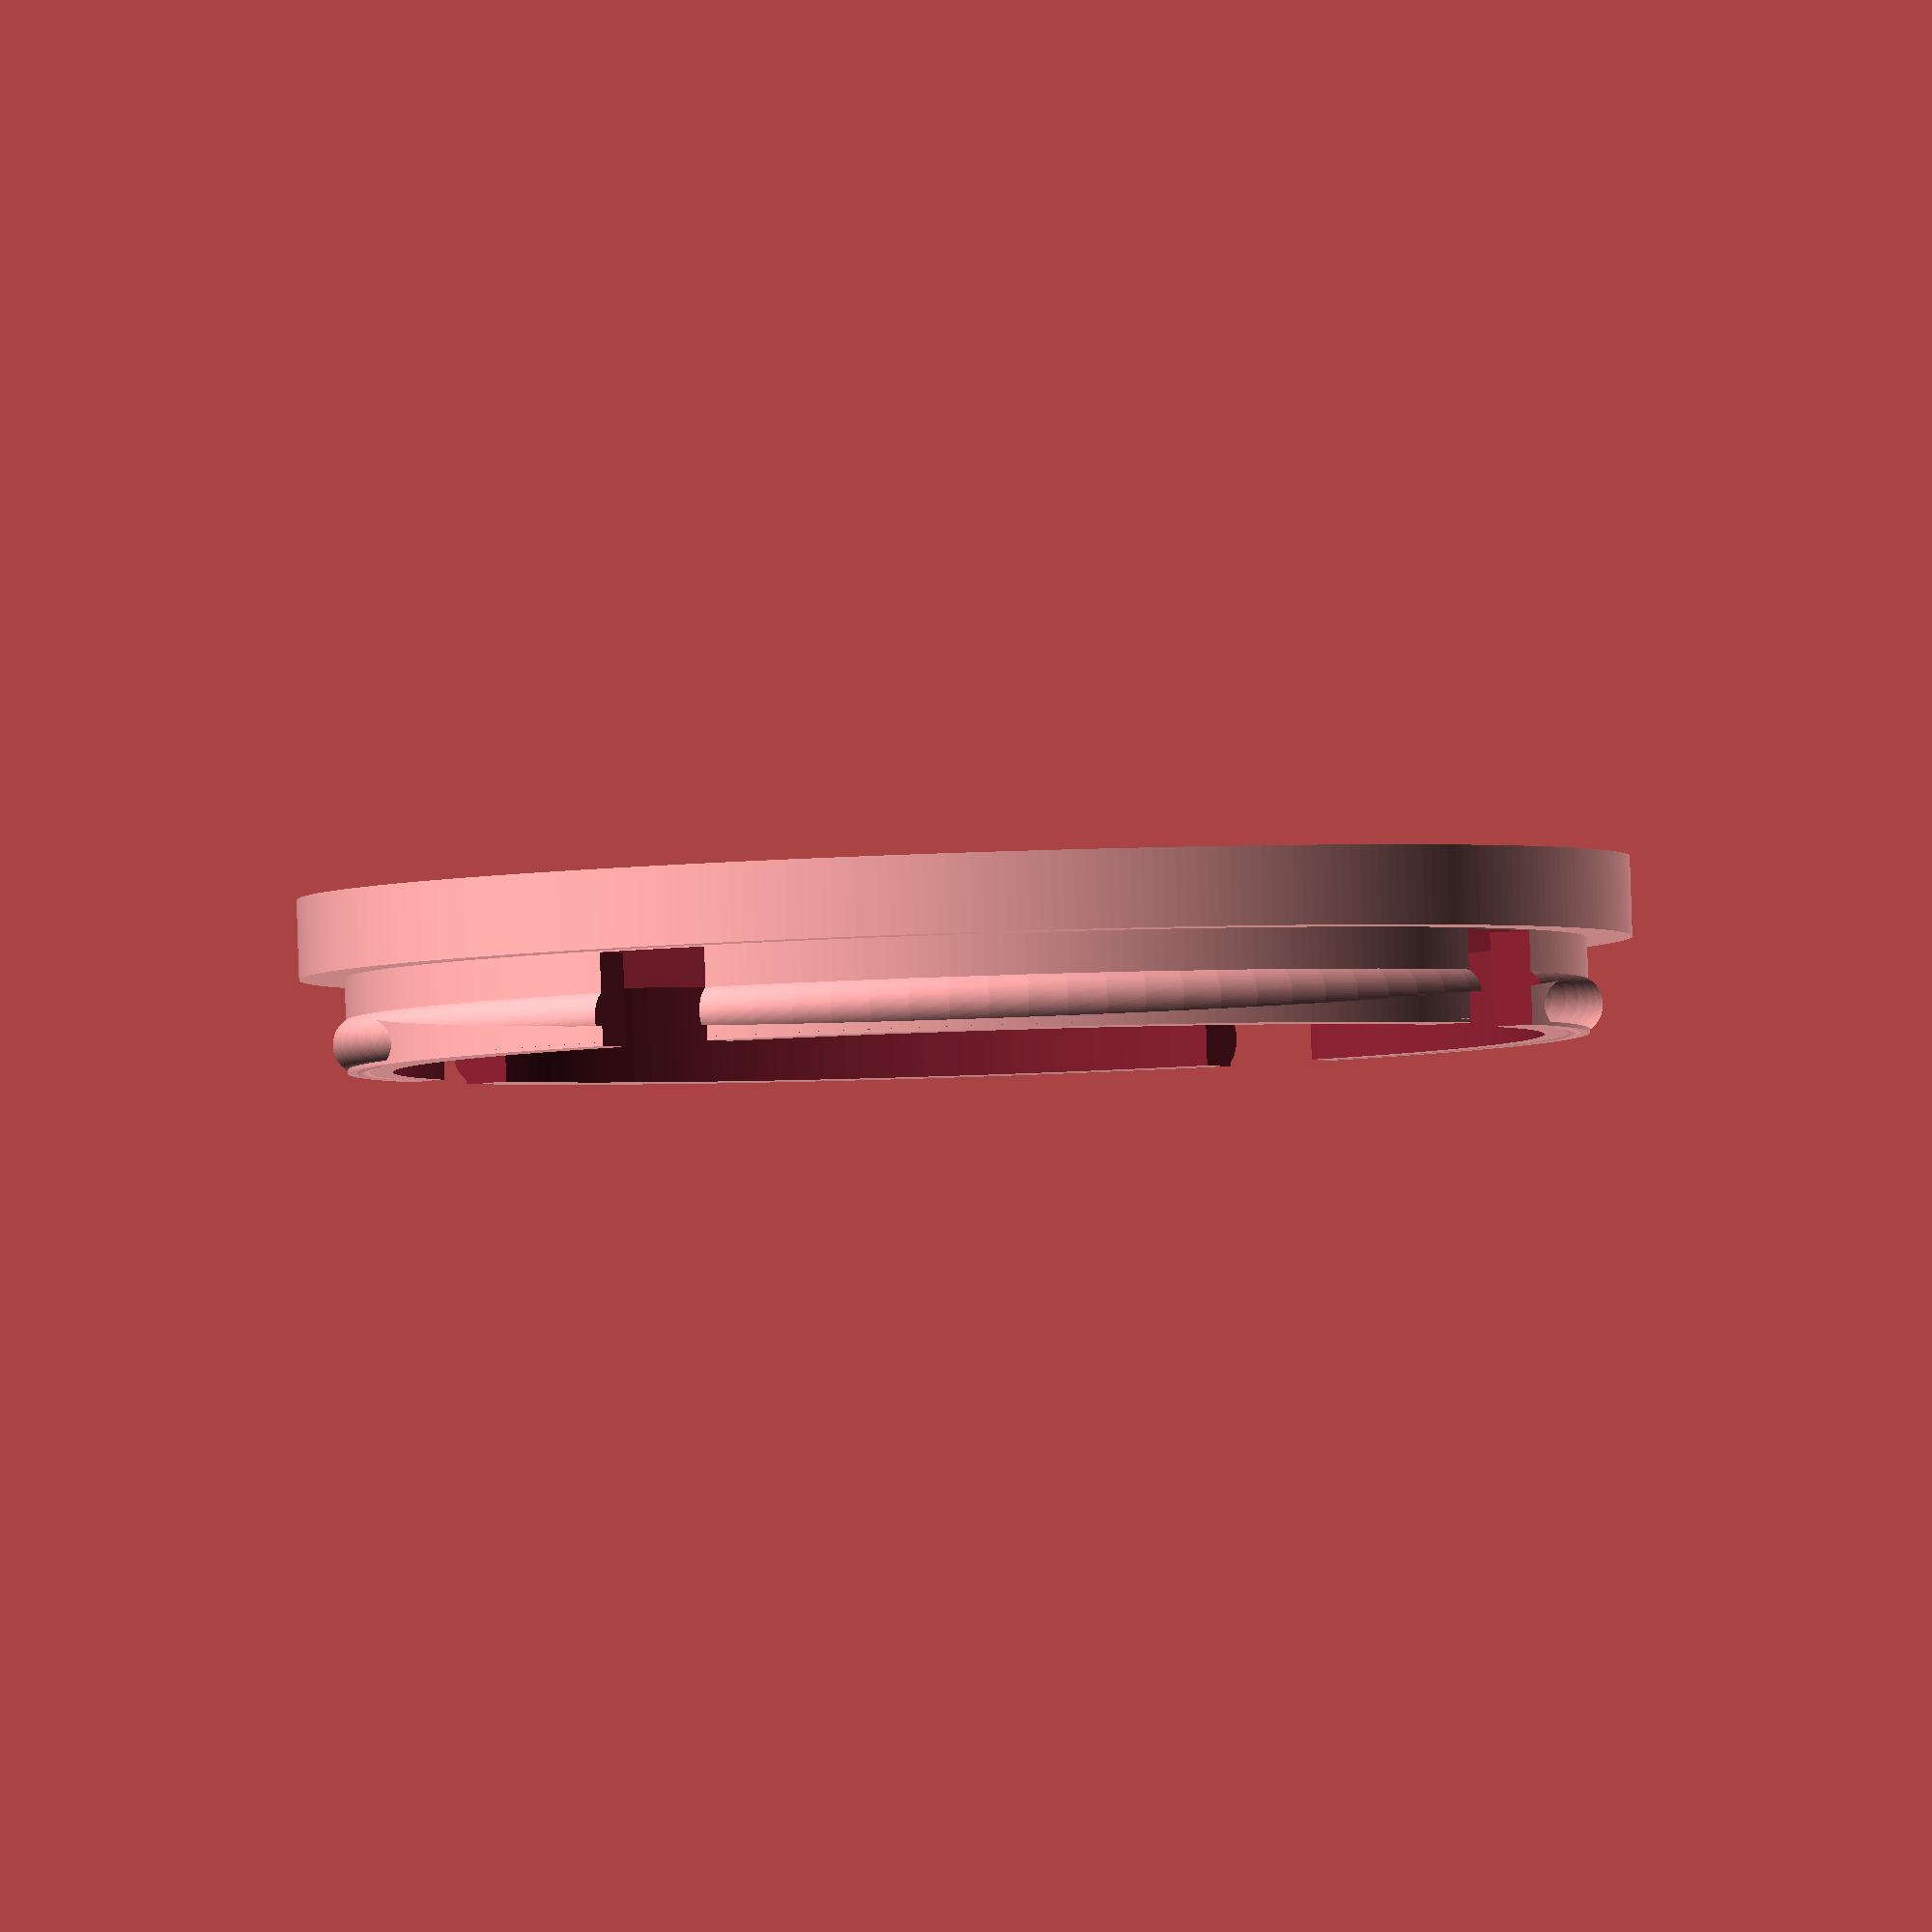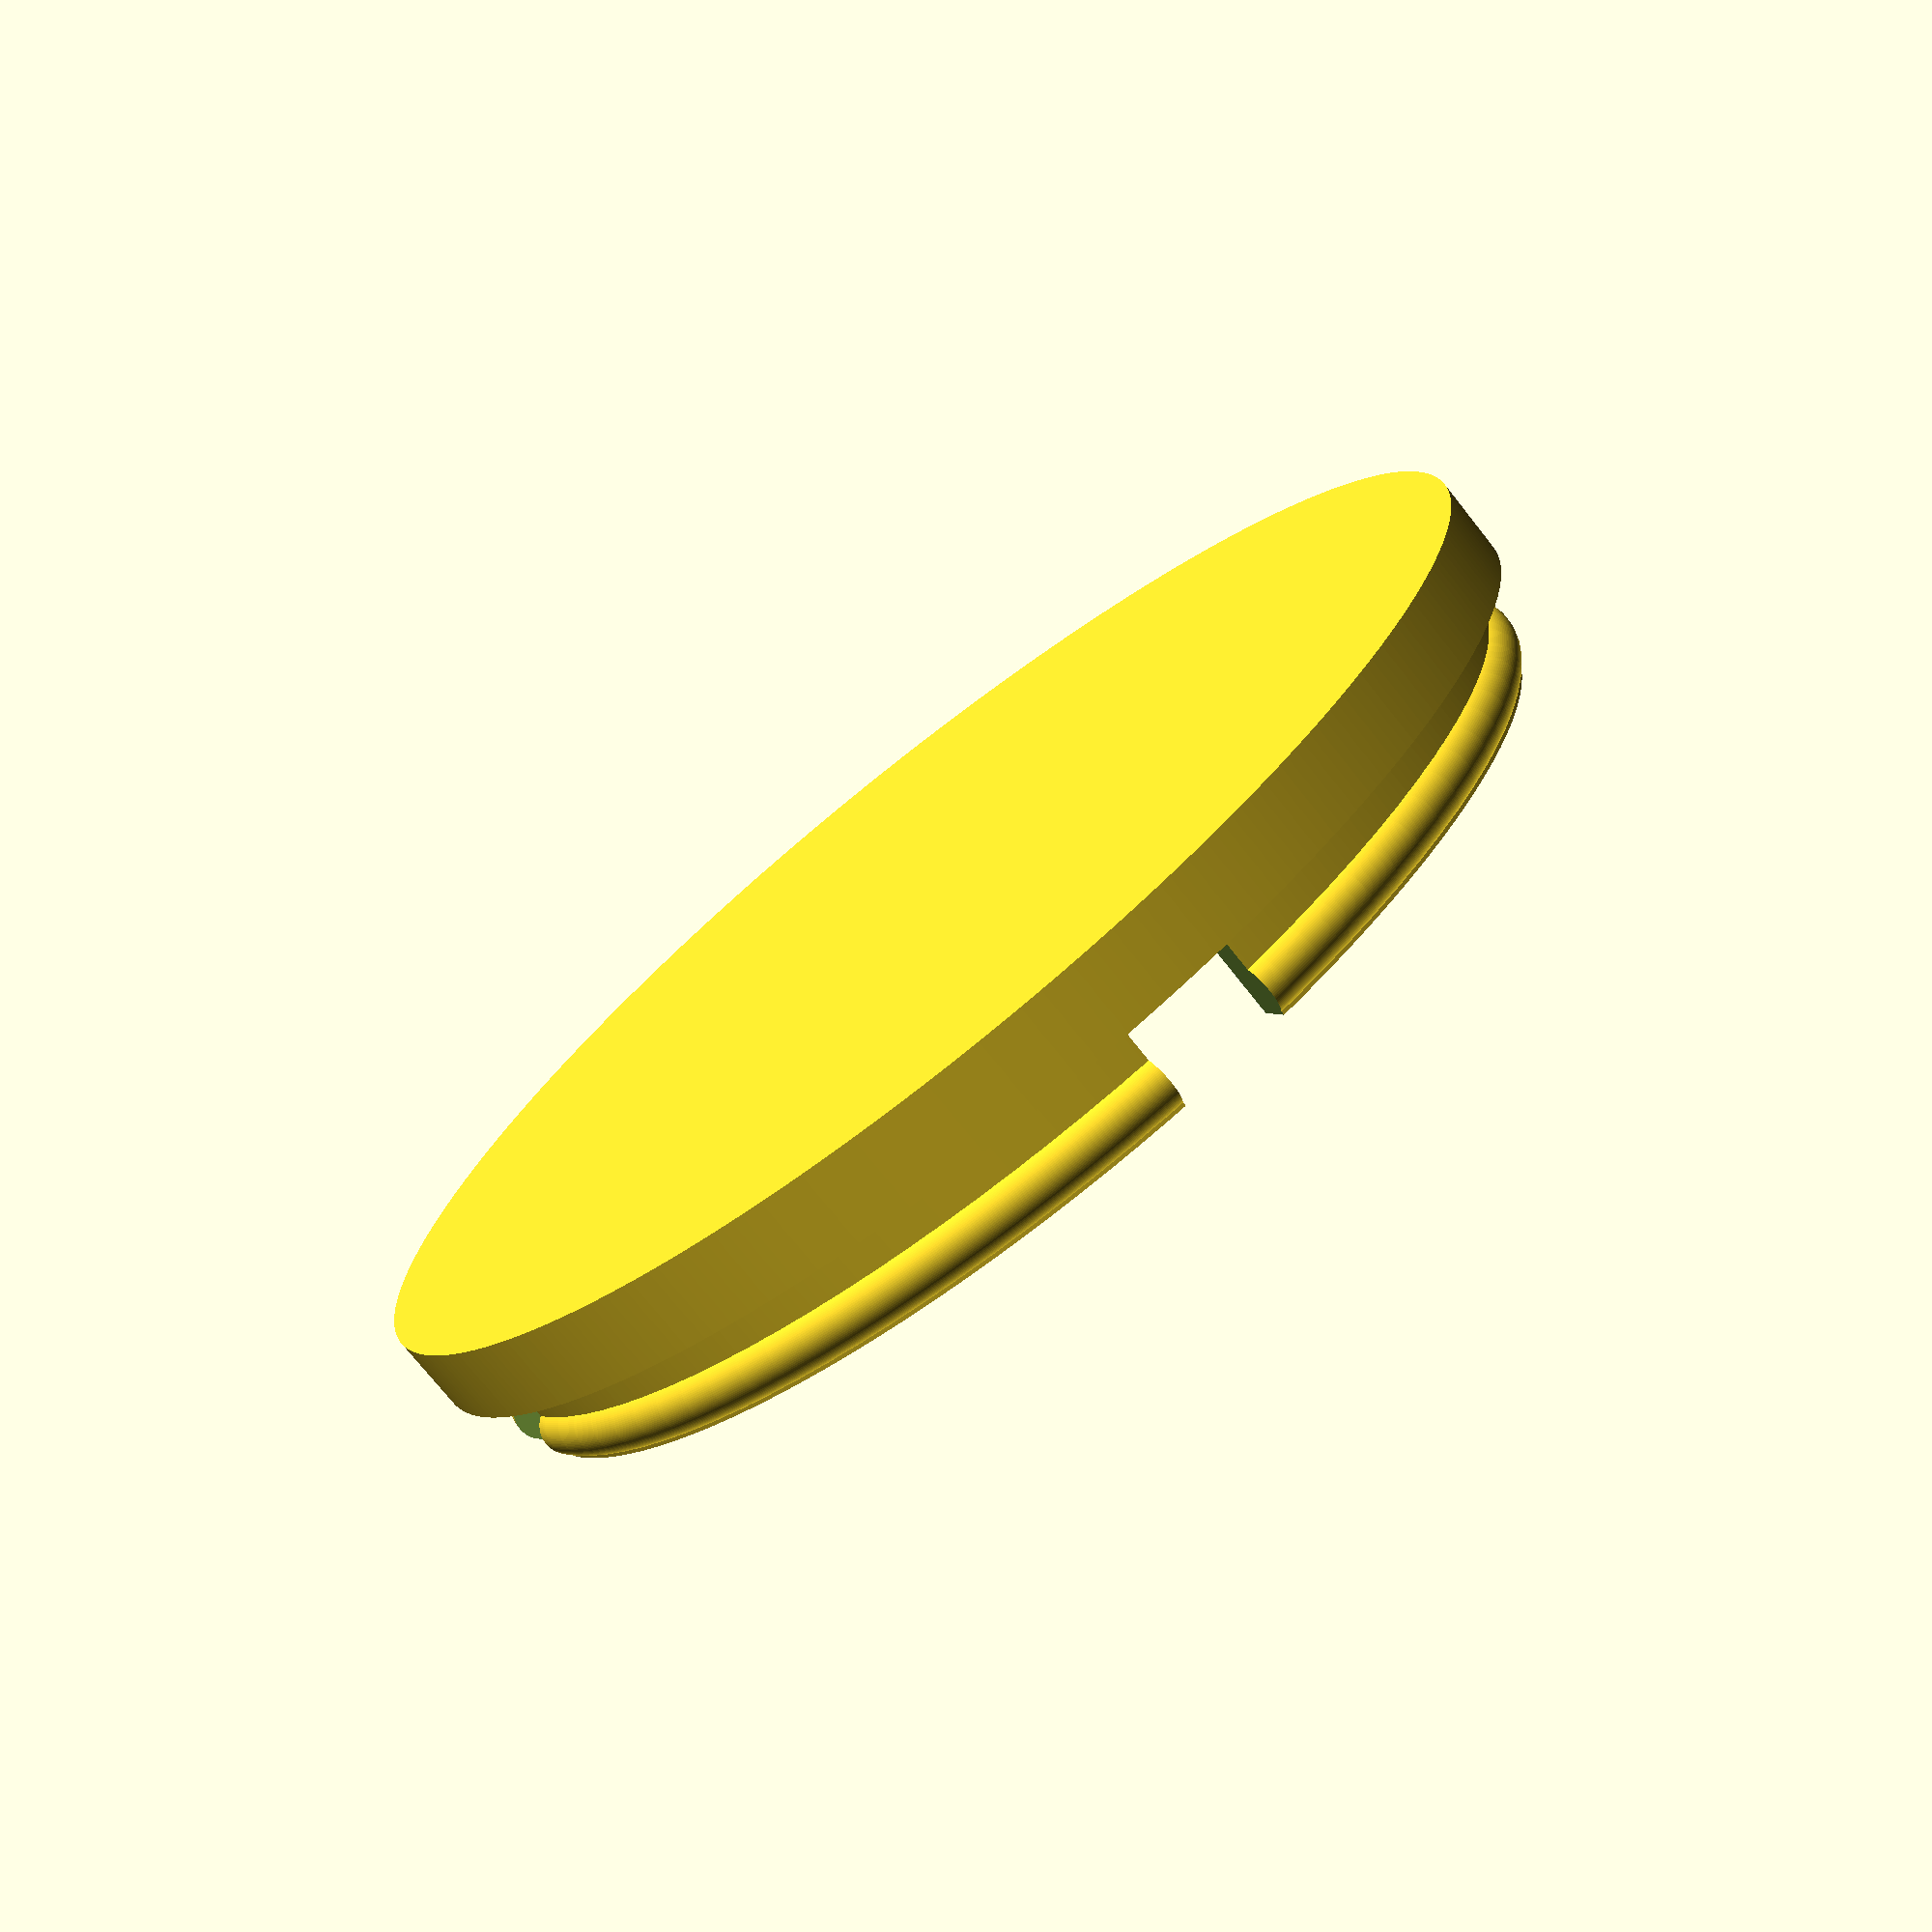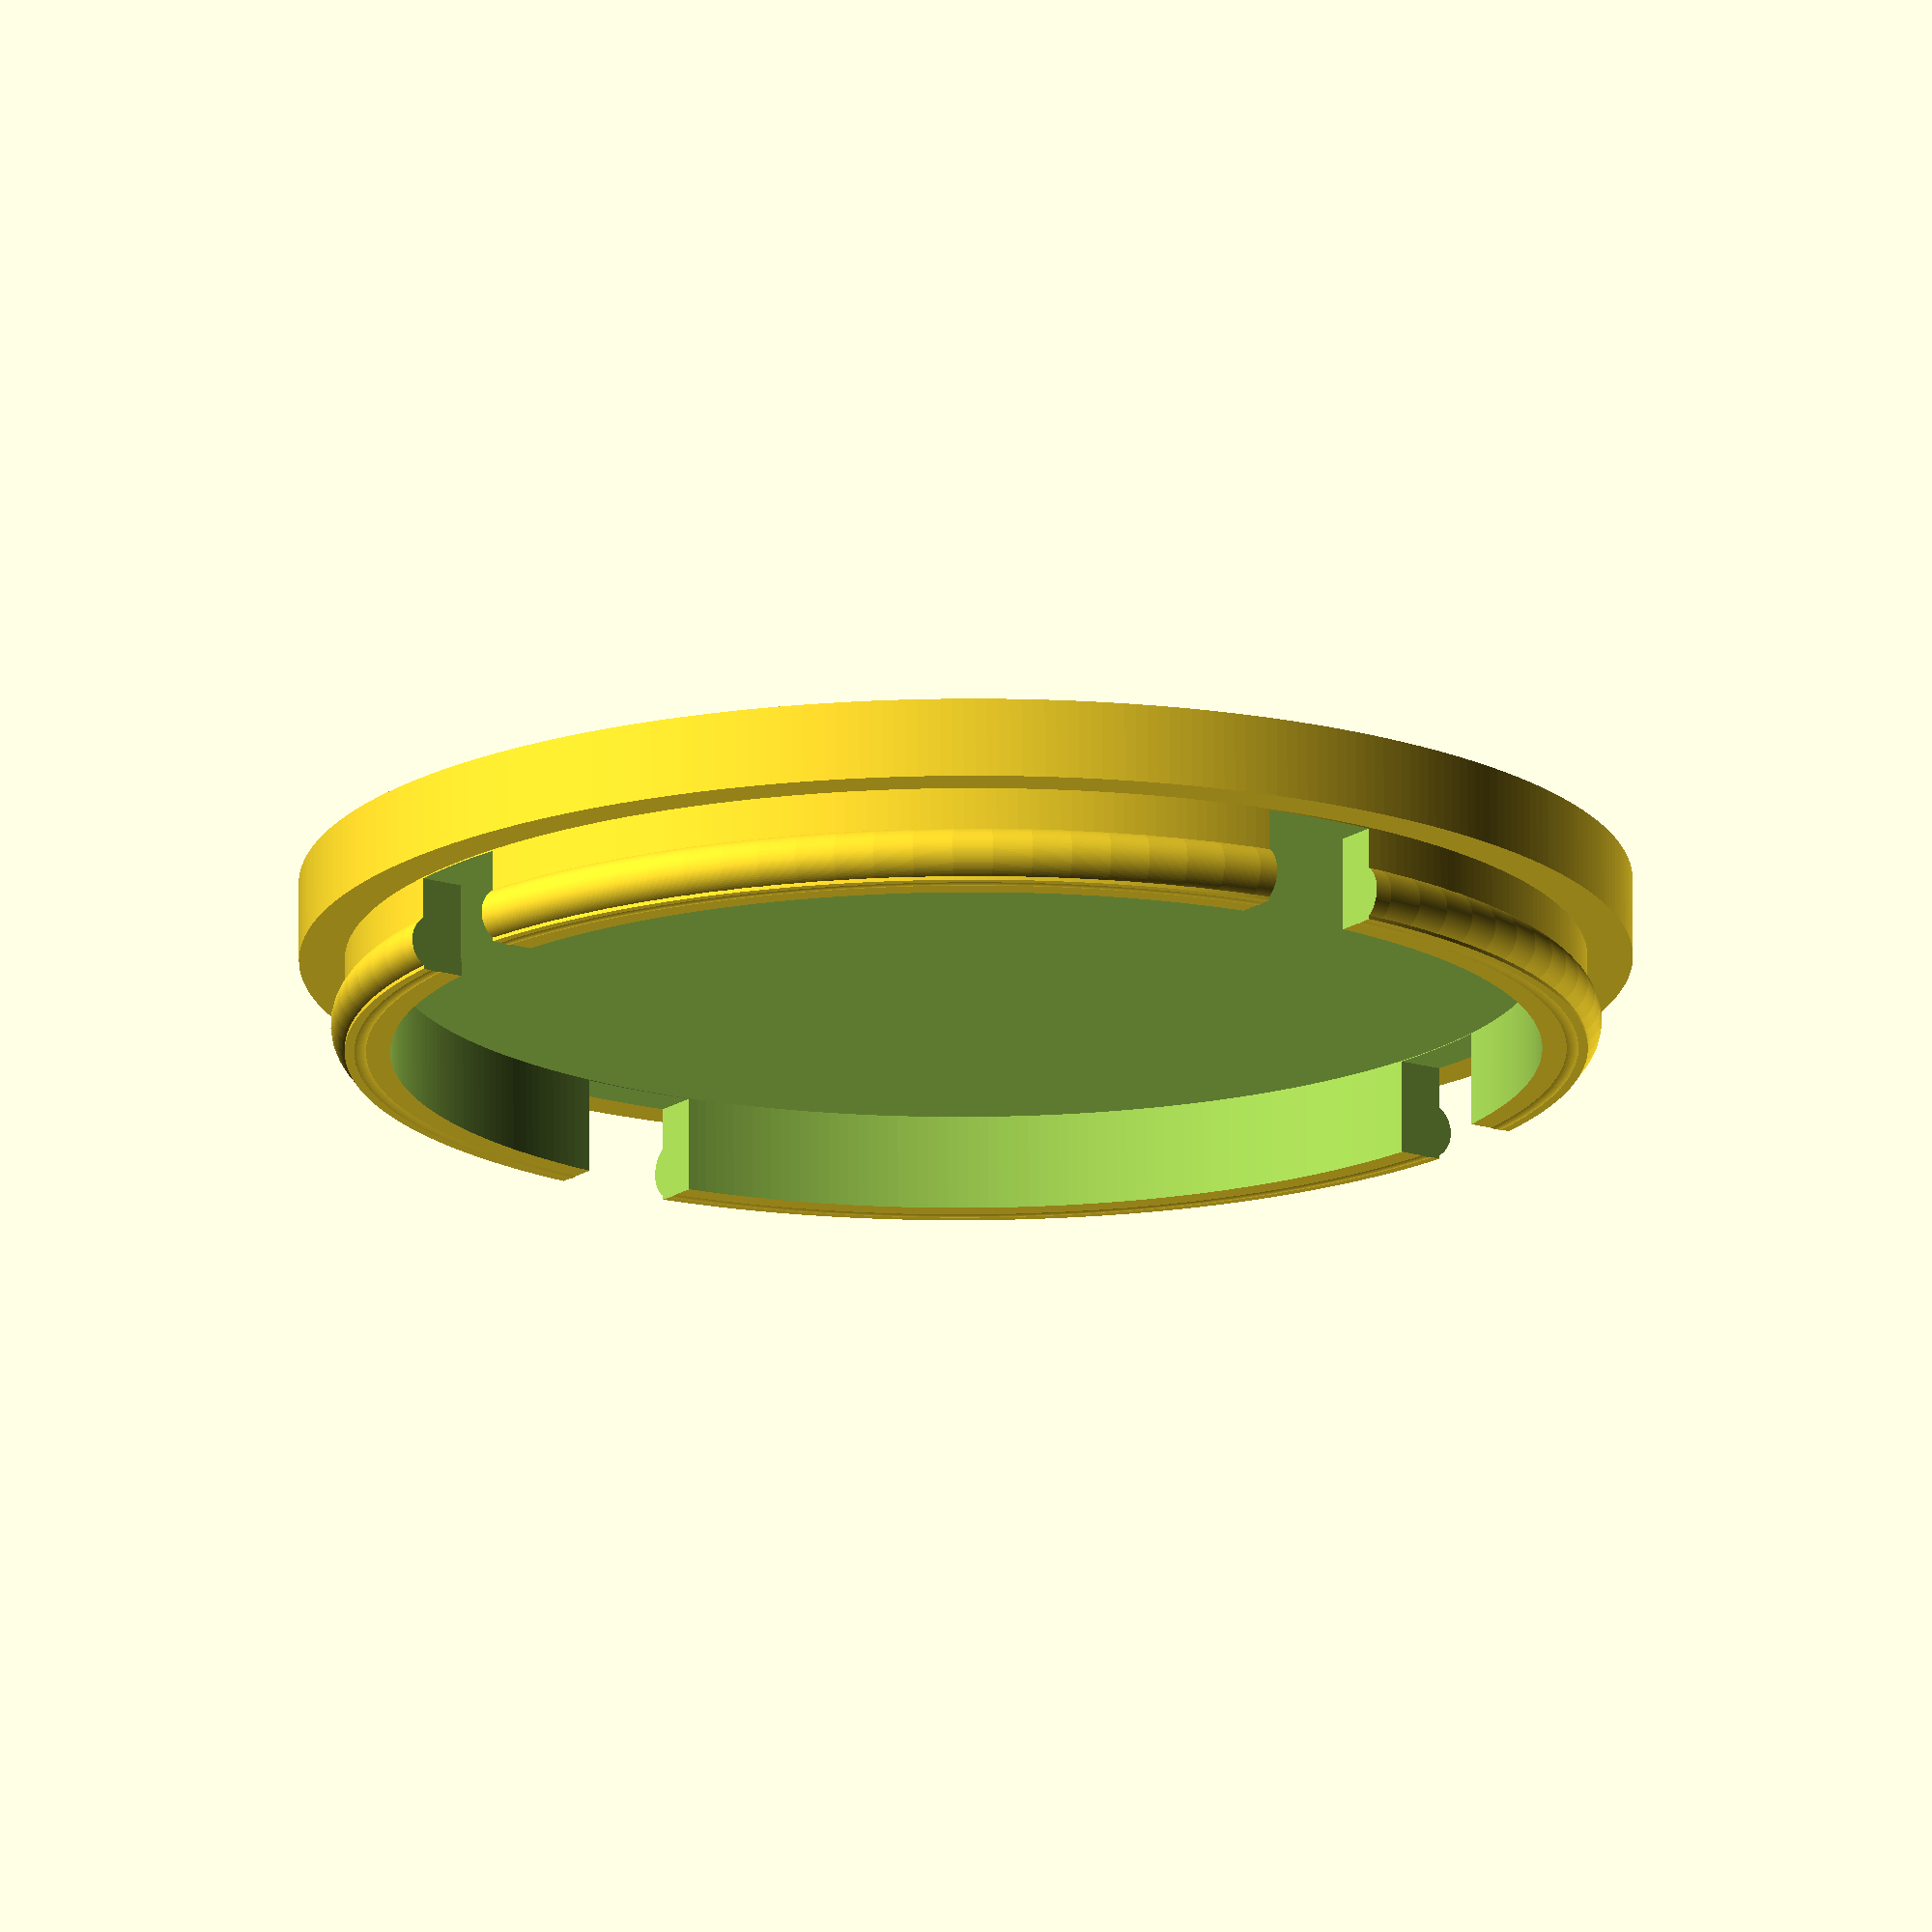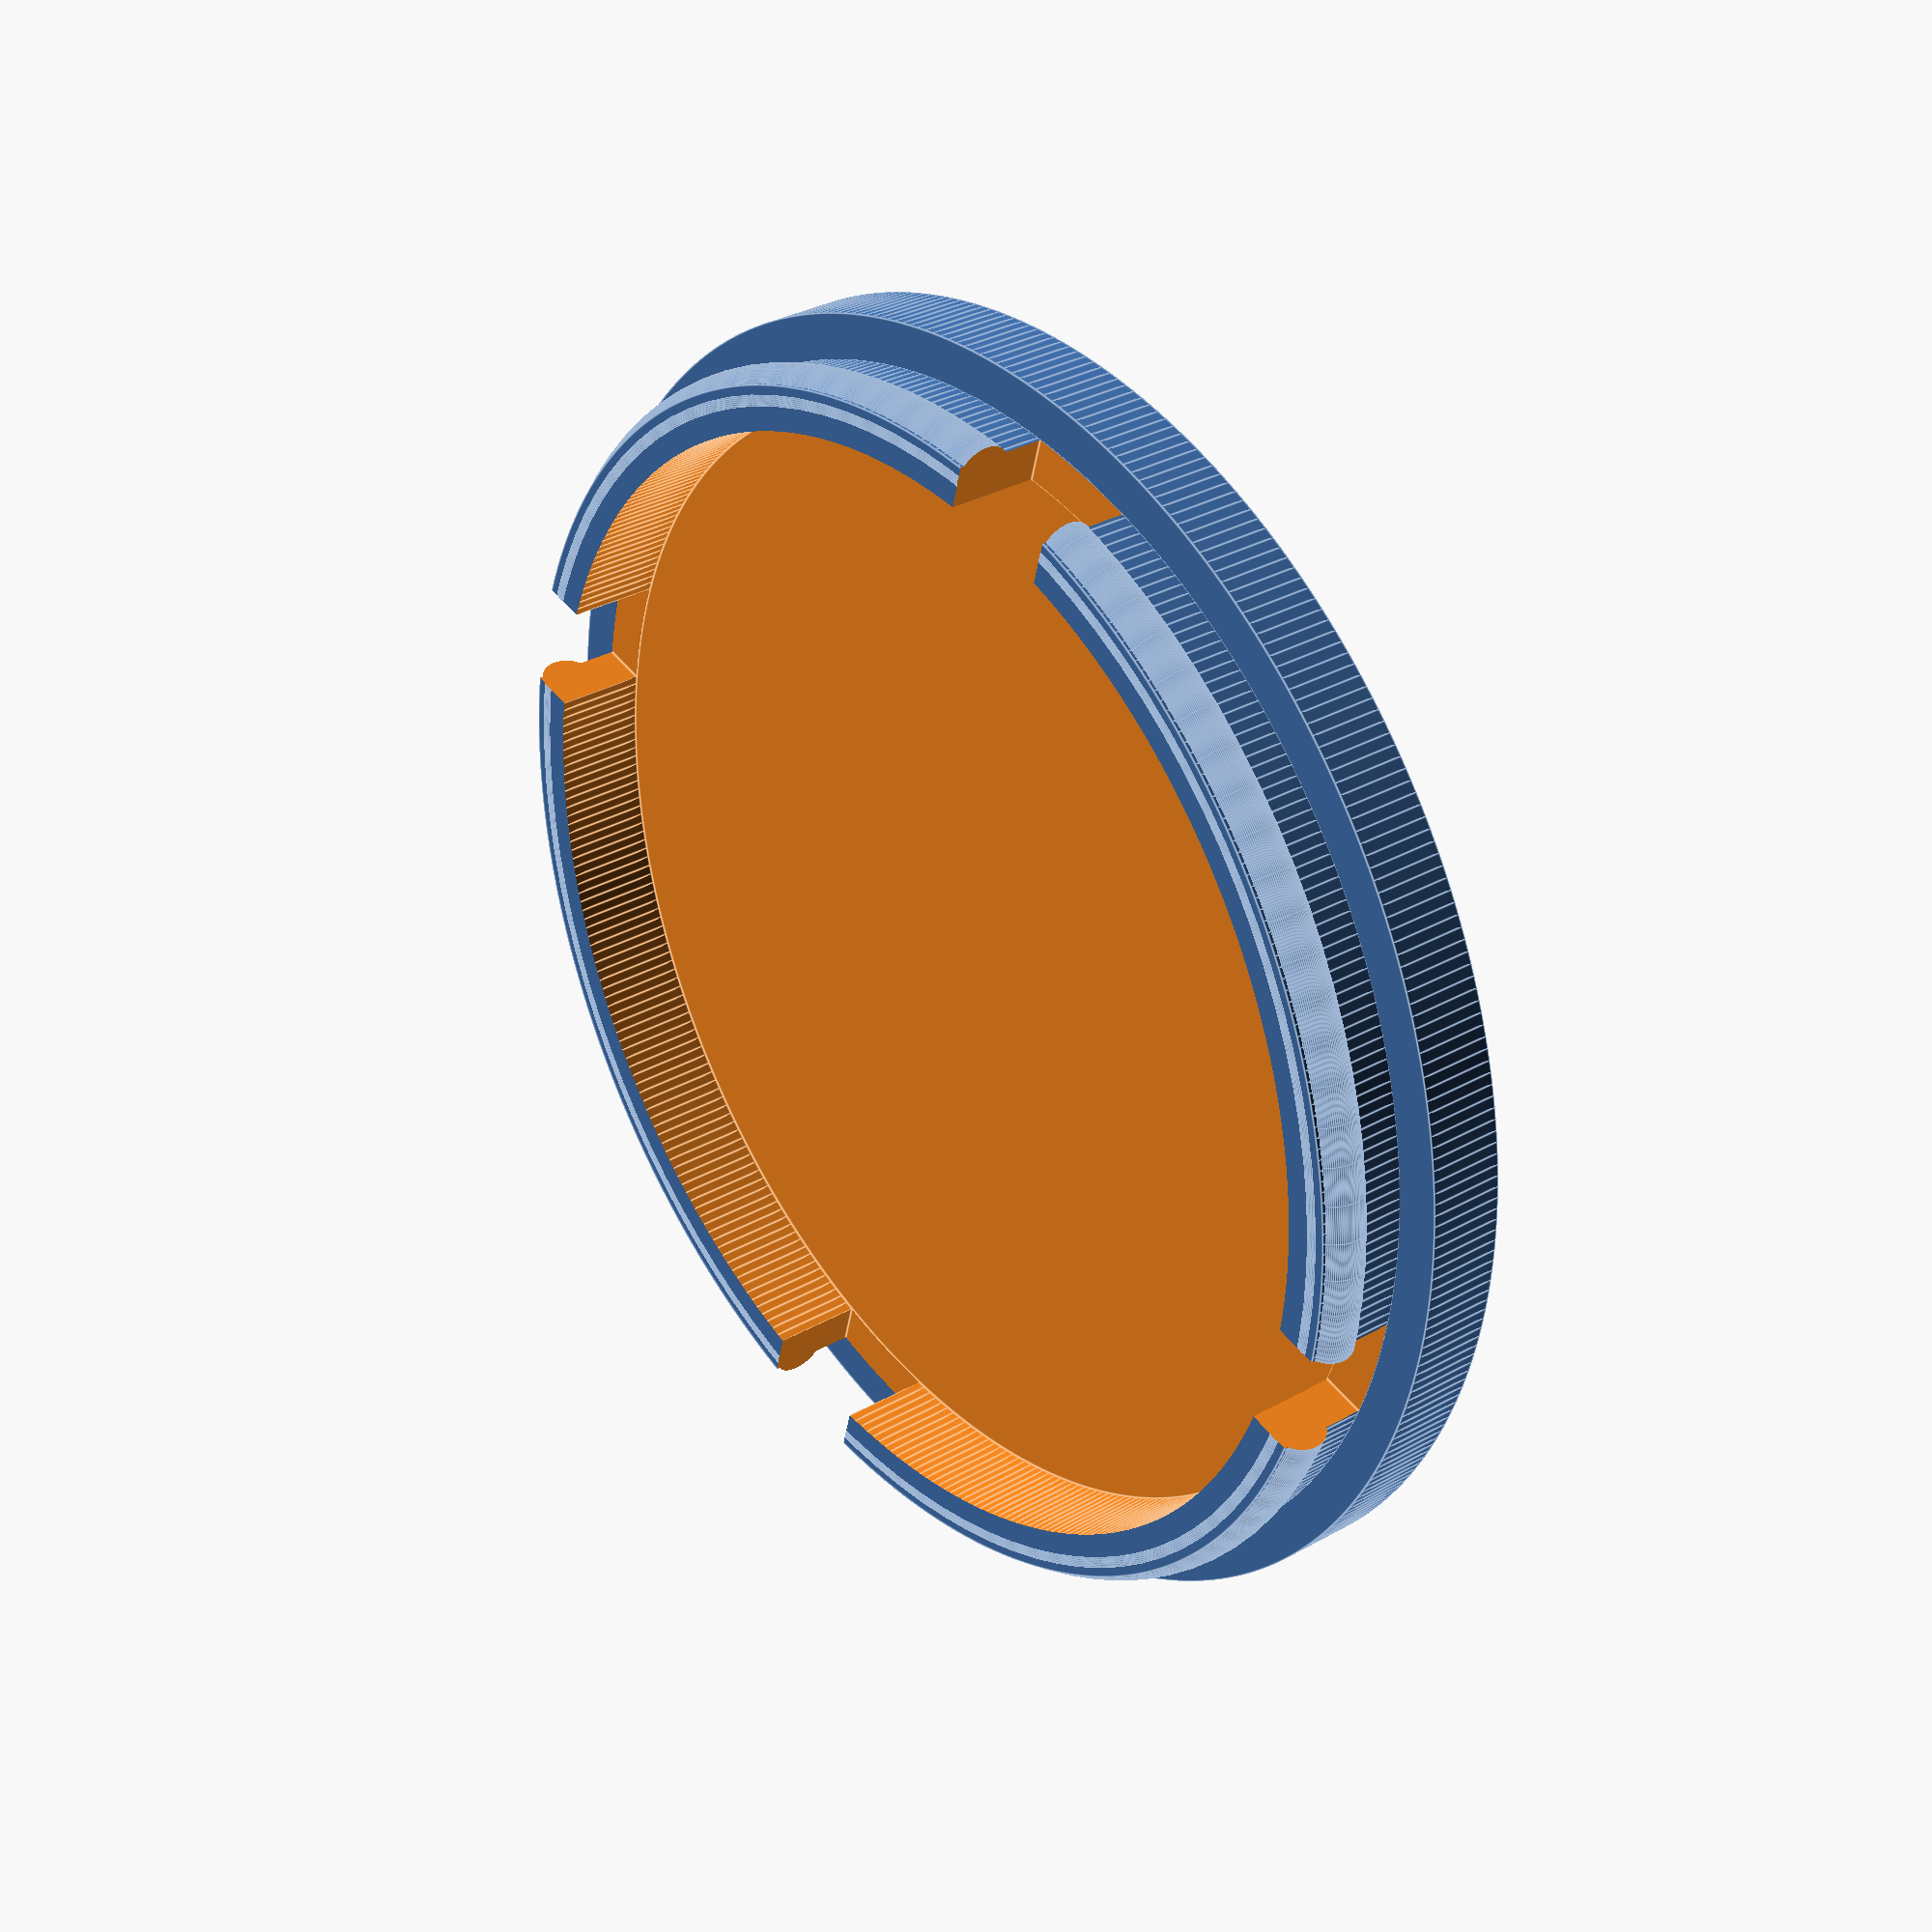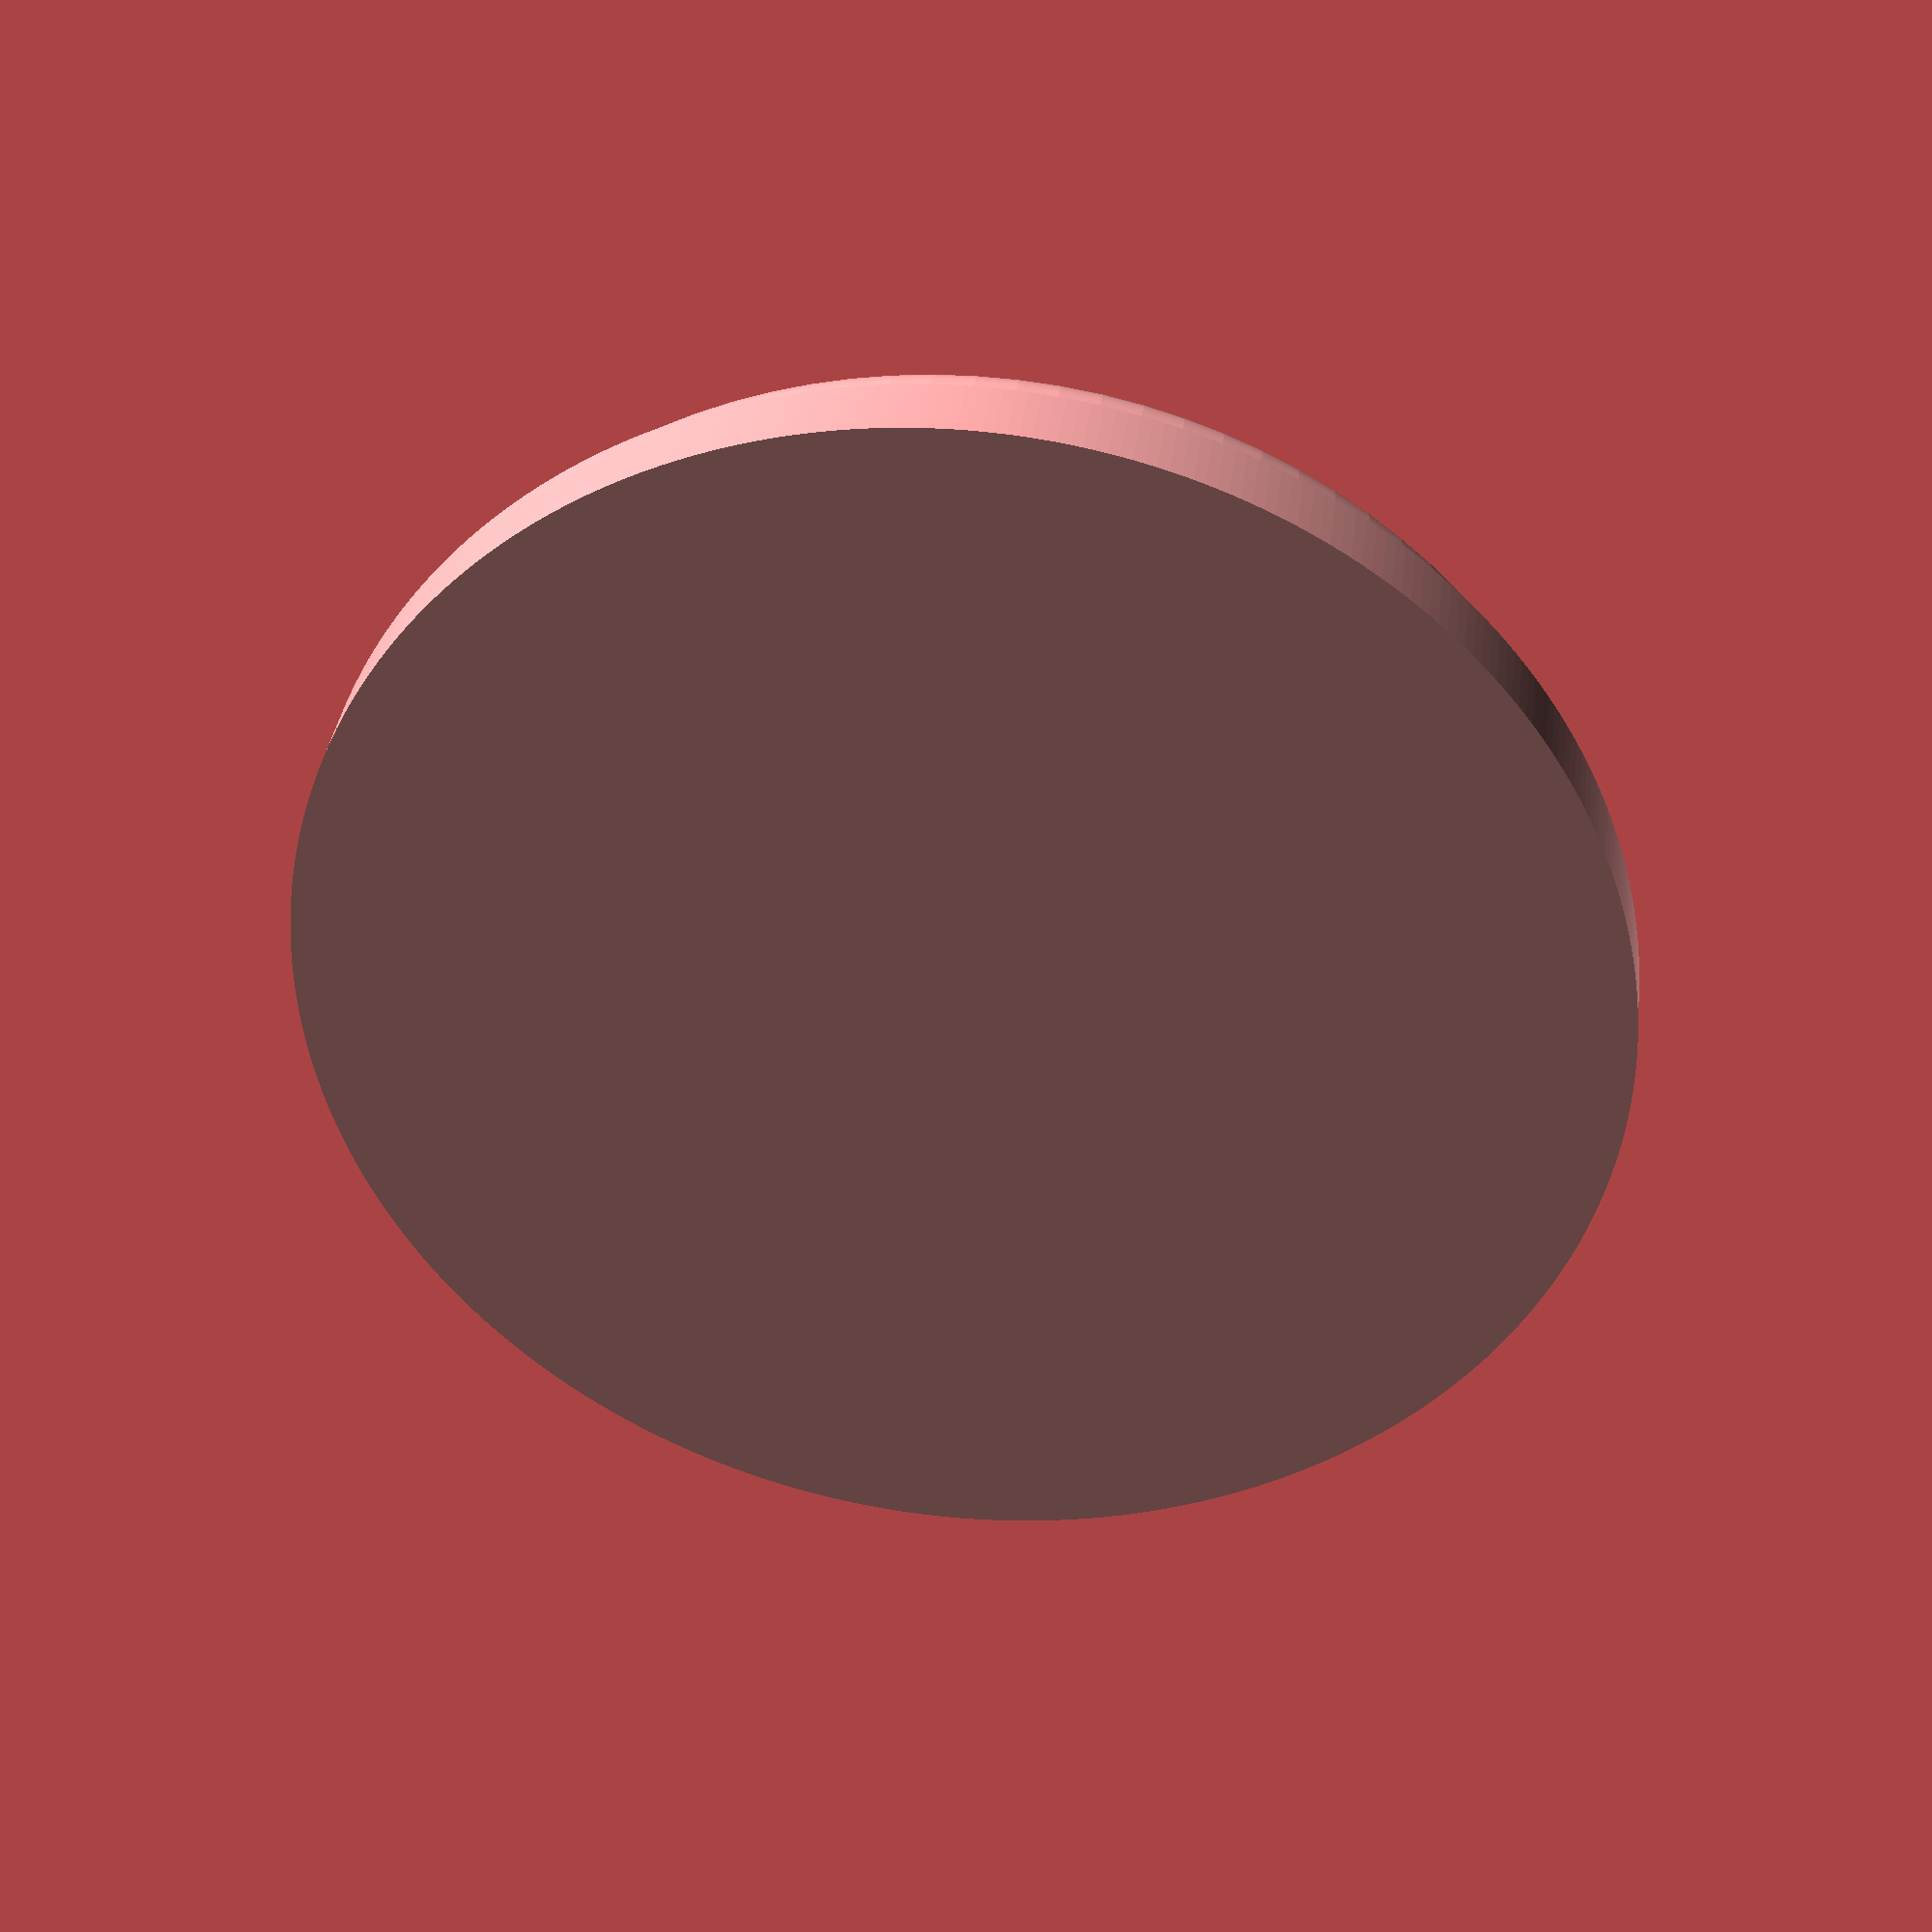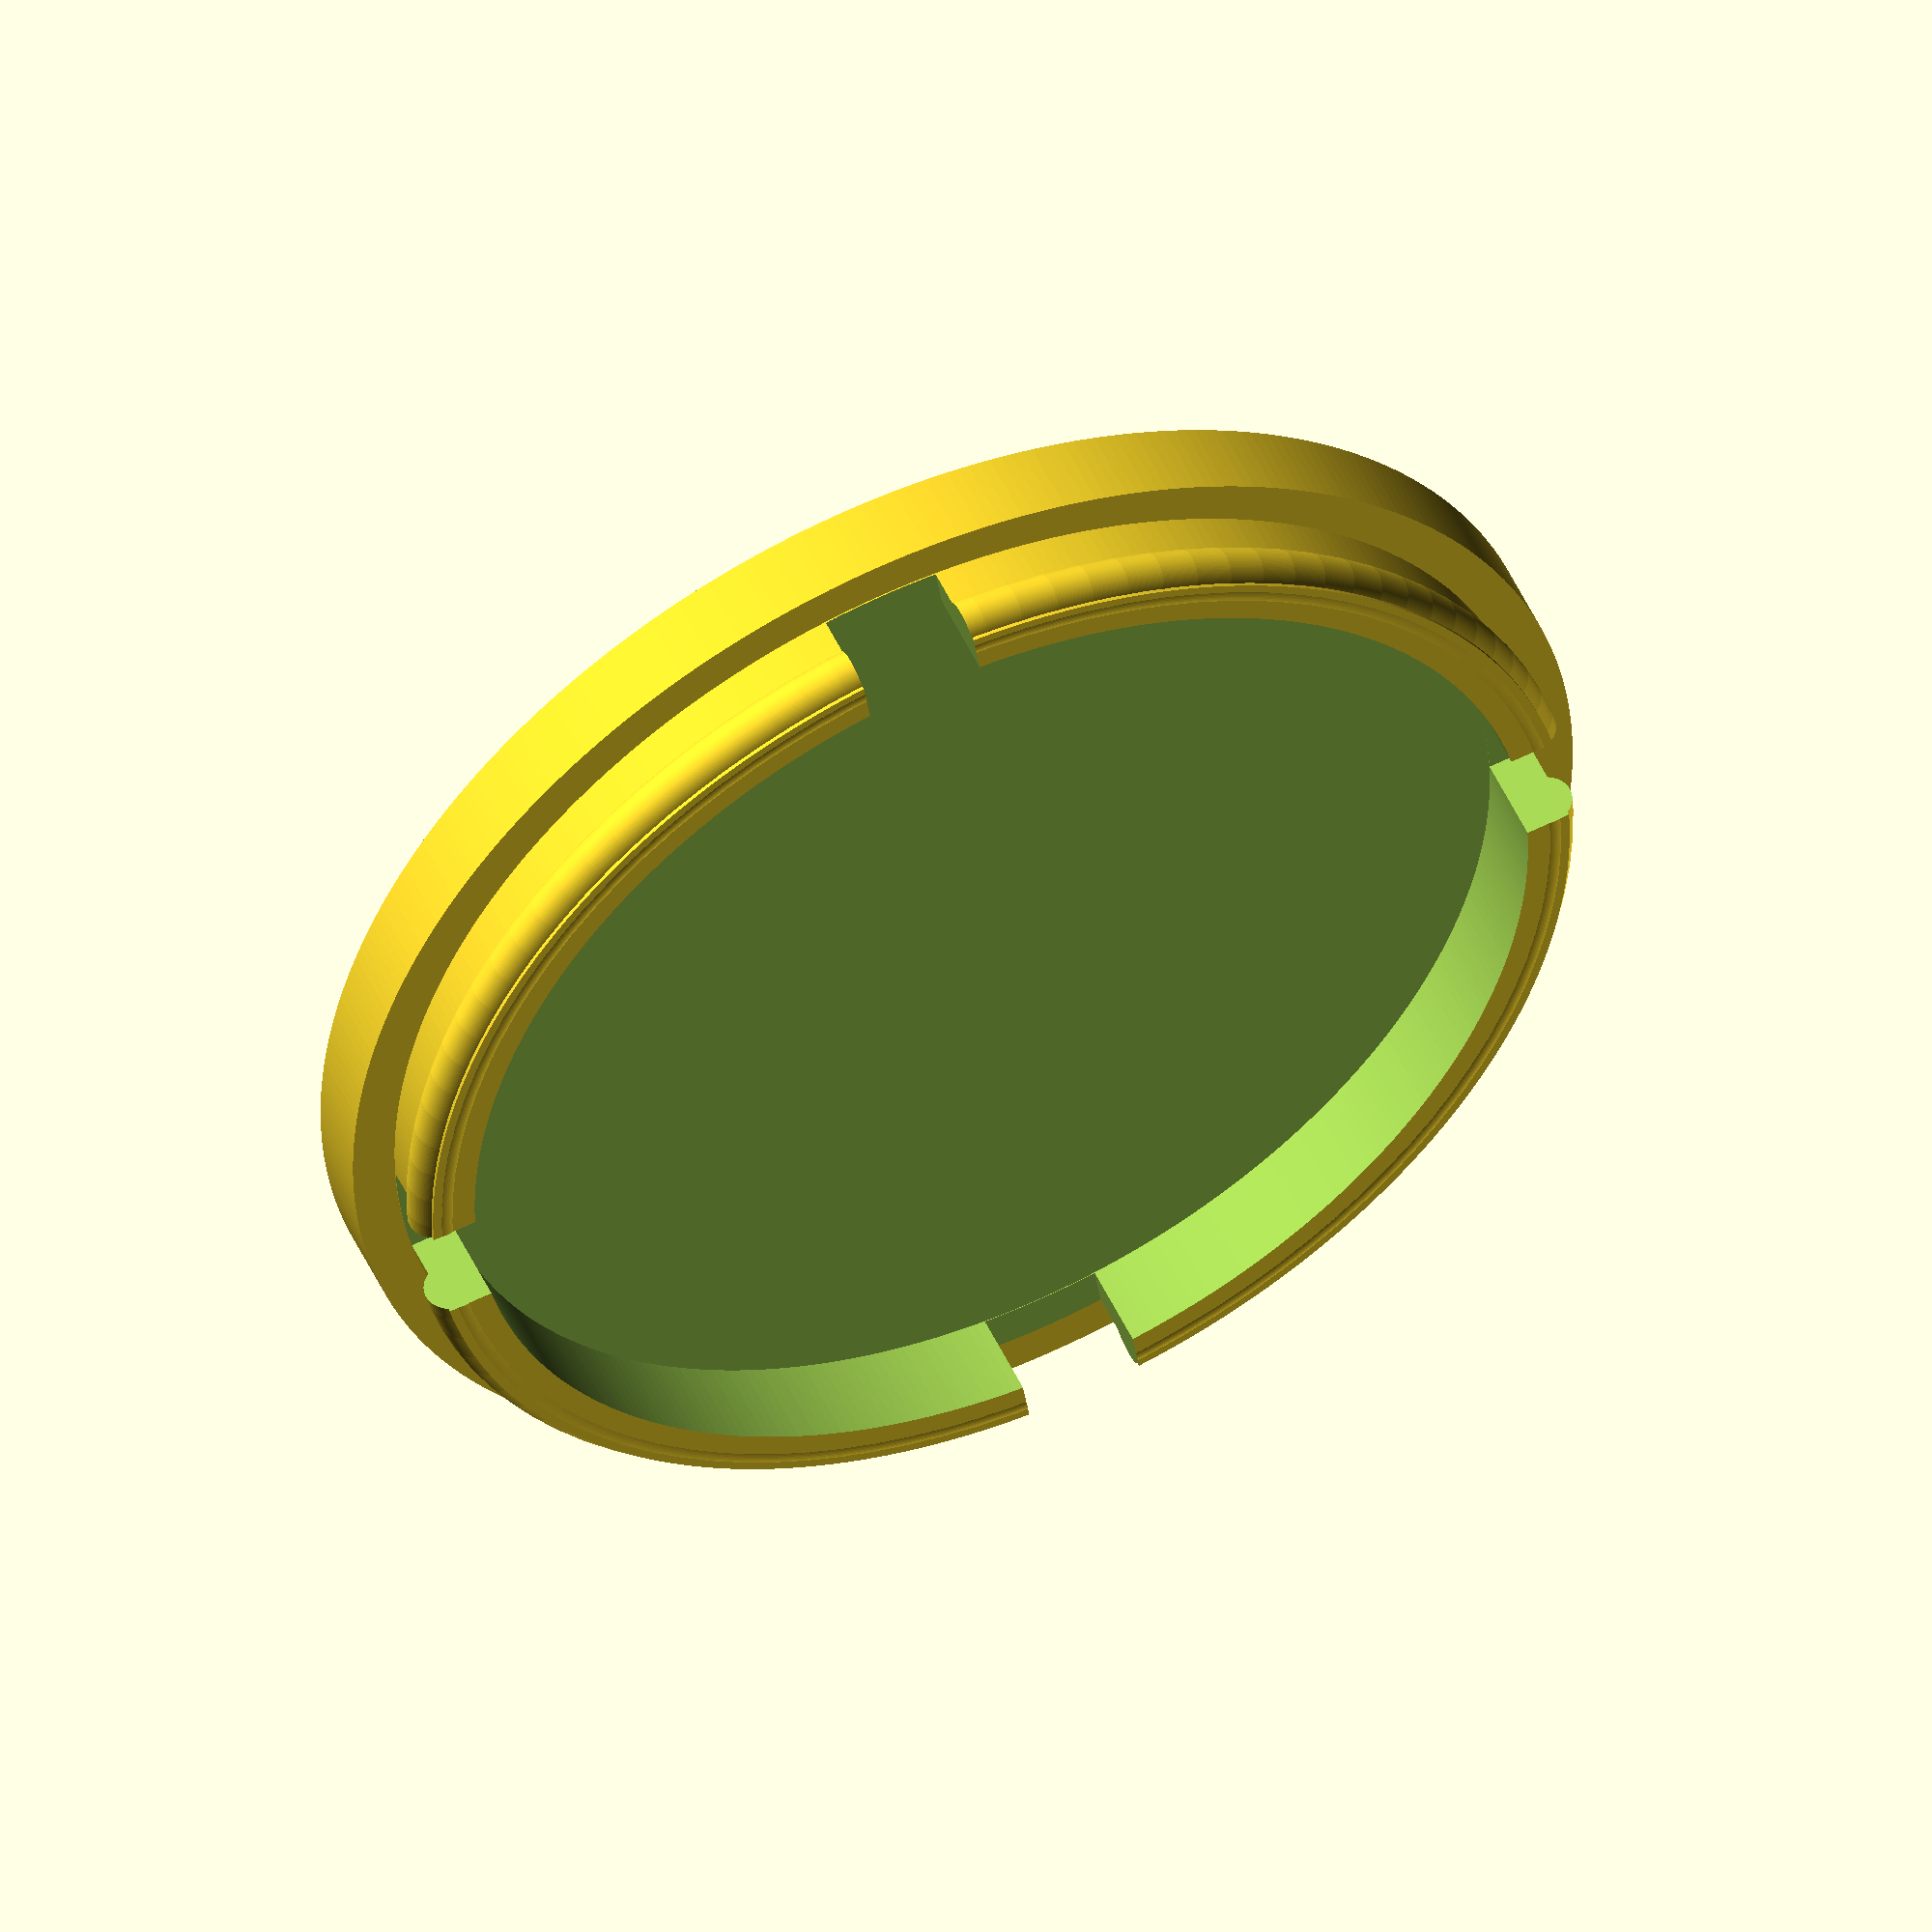
<openscad>
// lid

difference() {
    union () {
        cylinder(1.32, d=22, $fn=360);
        translate([0,0,1.31]) cylinder(1.58, d=20.5, $fn=360);
        translate([0,0,2.42]) rotate_extrude(convexity = 1, $fn = 100) translate([10, 0, 0]) circle(r = 0.48, $fn = 100);
    }
    
    translate([0,0,1.33]) cylinder(1.6, d=19, $fn=360);
    
    translate([8,-1,1.34]) cube([4,2,3]);
    translate([-12,-1,1.34]) cube([4,2,3]);
    
    translate([-1,8,1.34]) cube([2,4,3]);
    translate([-1,-12,1.34]) cube([2,4,3]);
}
</openscad>
<views>
elev=272.2 azim=329.5 roll=358.1 proj=o view=solid
elev=74.1 azim=292.2 roll=218.4 proj=p view=solid
elev=285.9 azim=304.8 roll=359.8 proj=o view=solid
elev=328.5 azim=14.9 roll=51.1 proj=p view=edges
elev=323.6 azim=305.9 roll=187.1 proj=p view=wireframe
elev=309.7 azim=171.6 roll=336.1 proj=o view=wireframe
</views>
